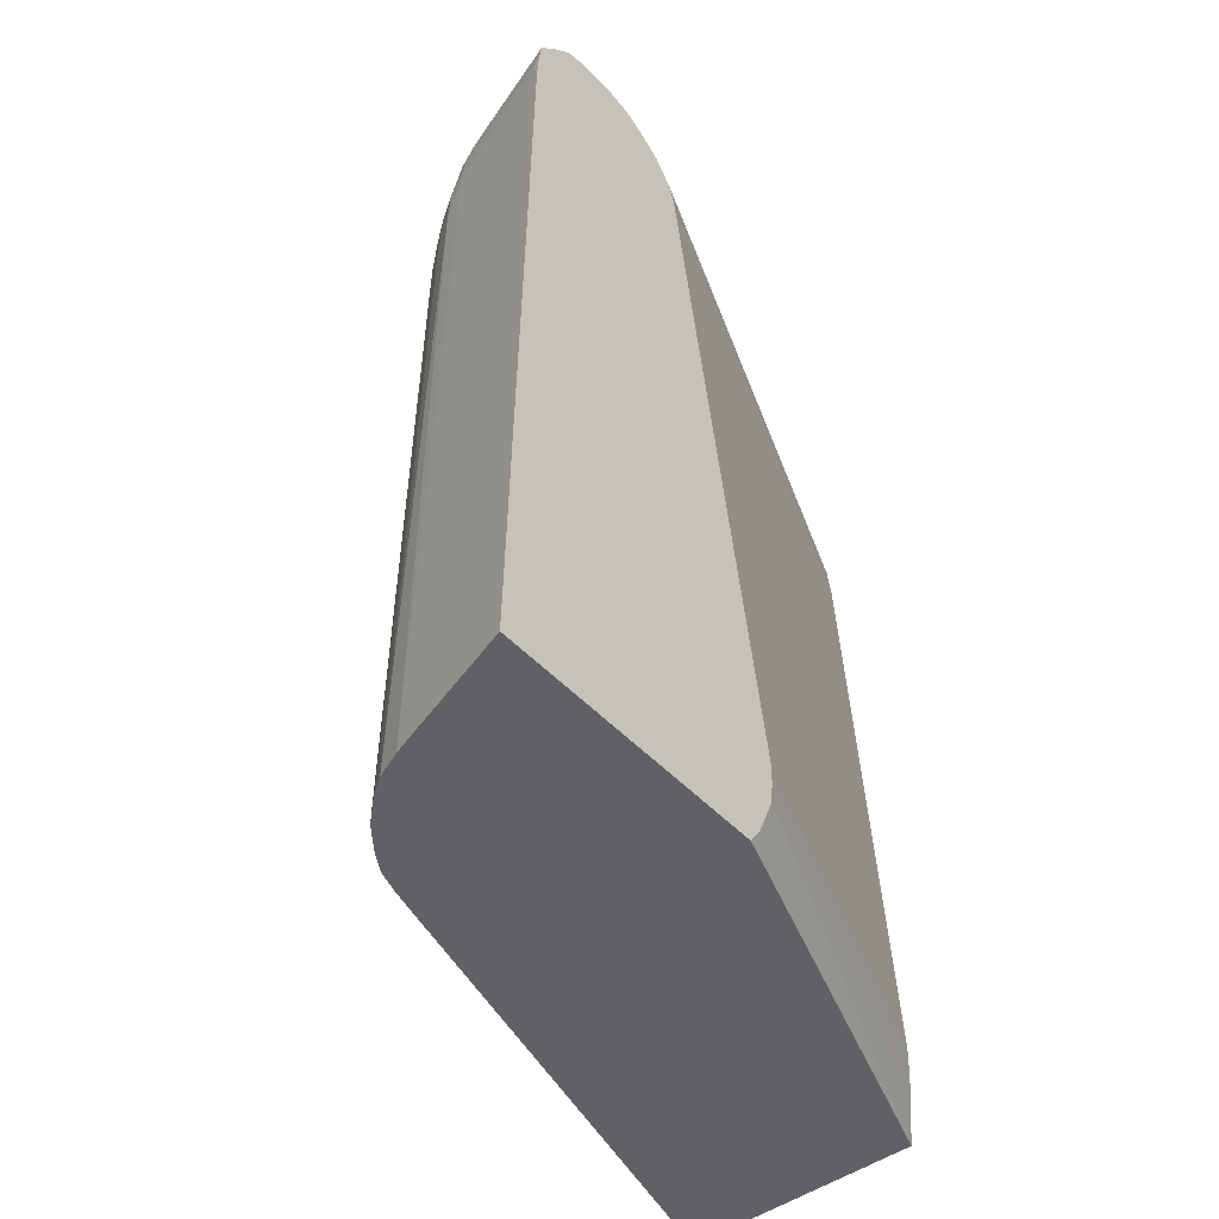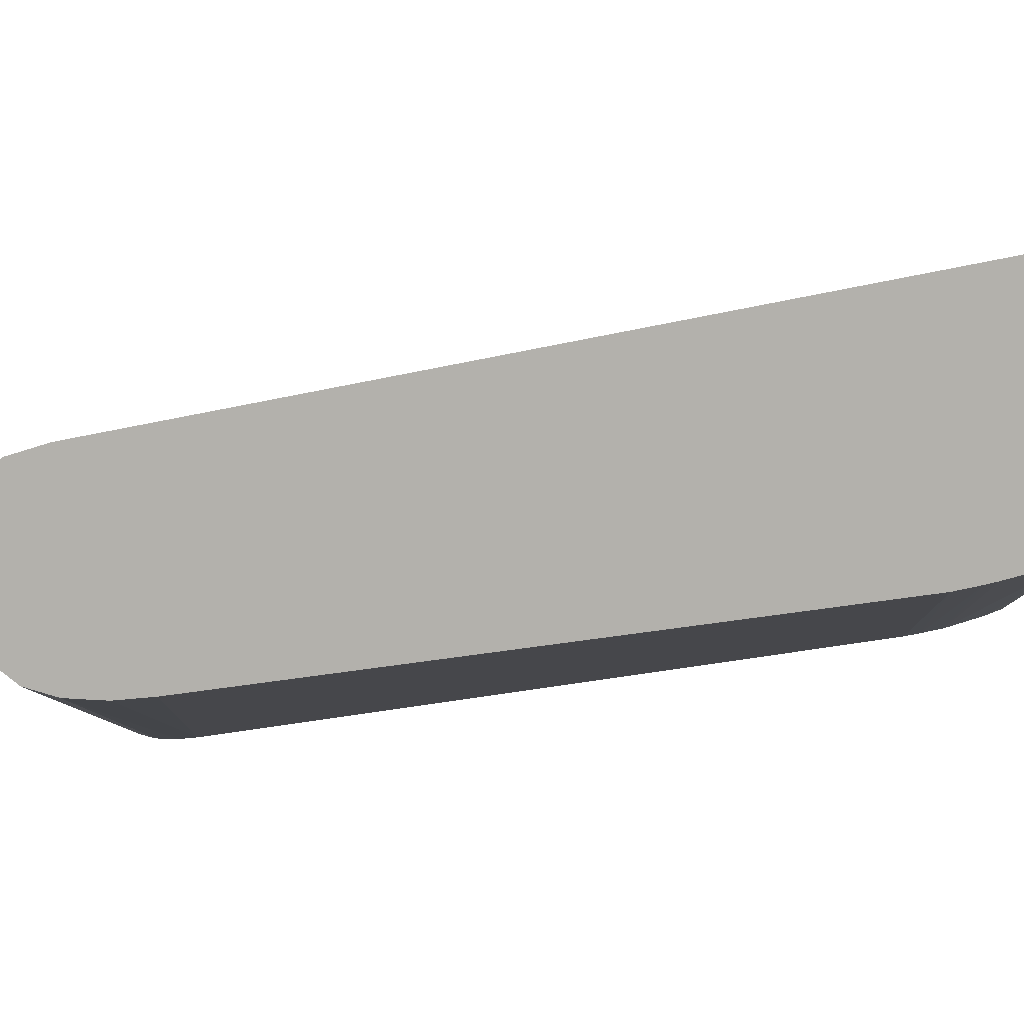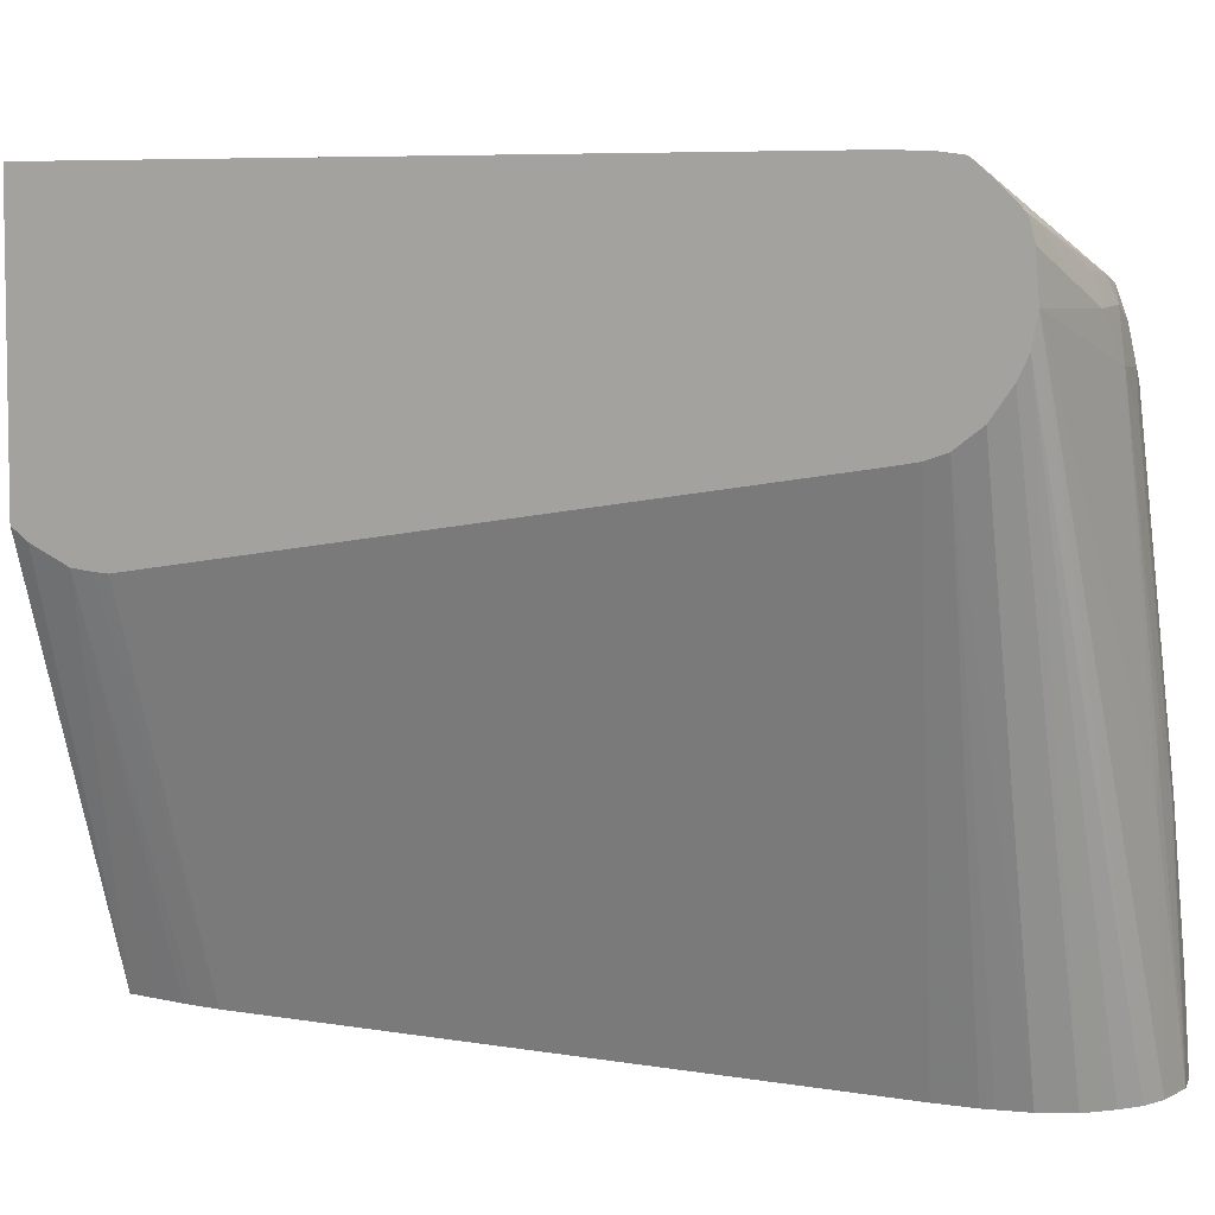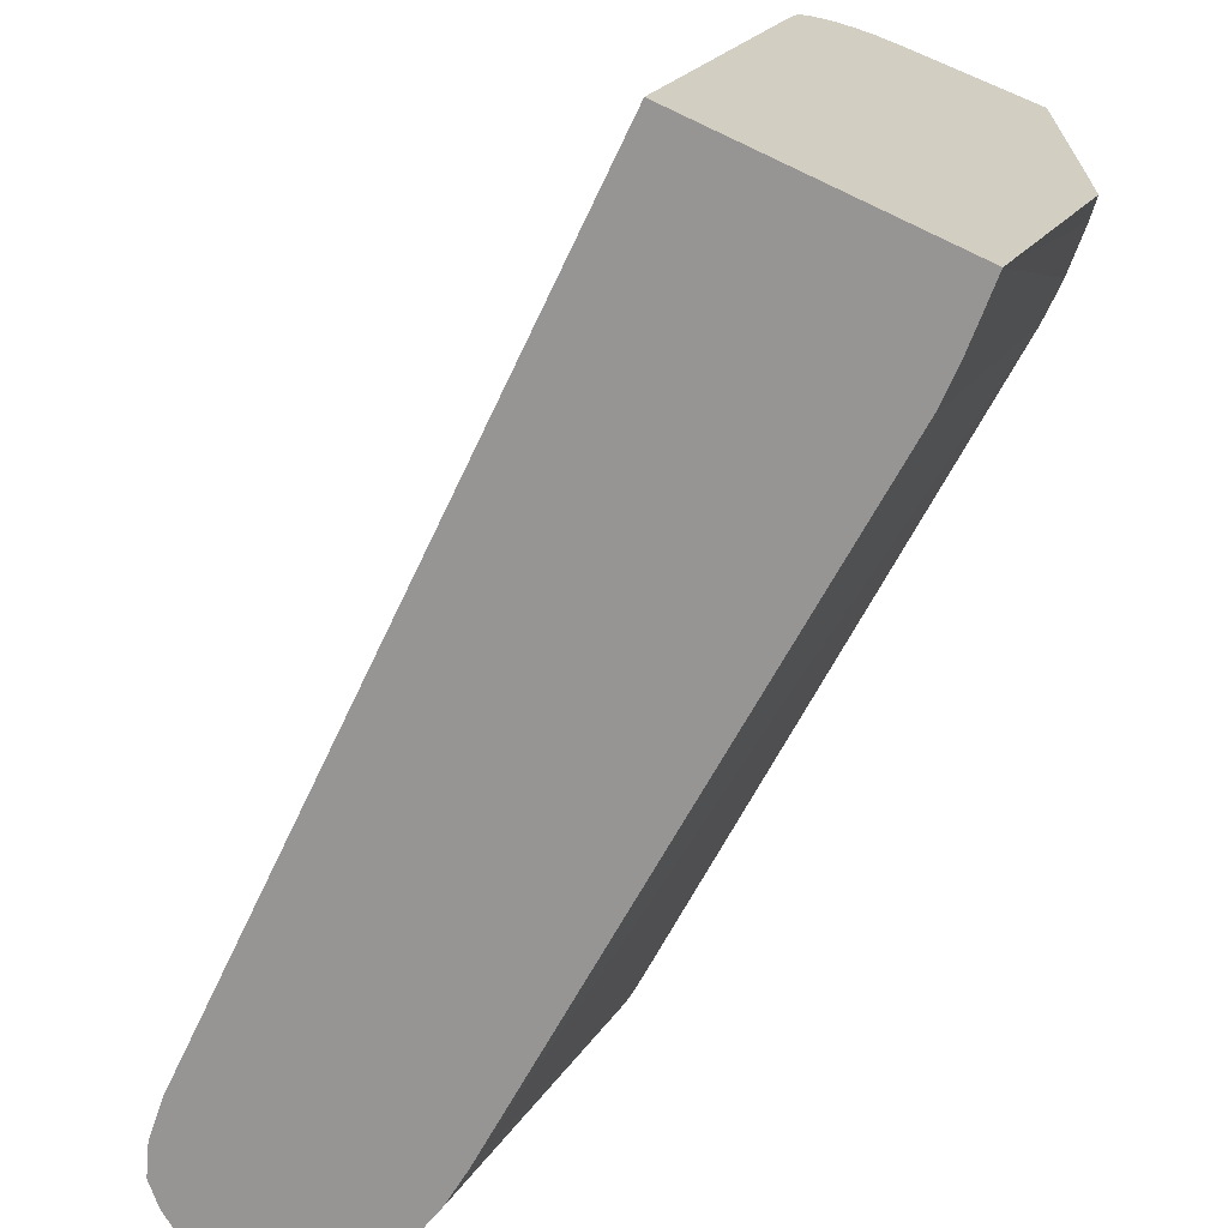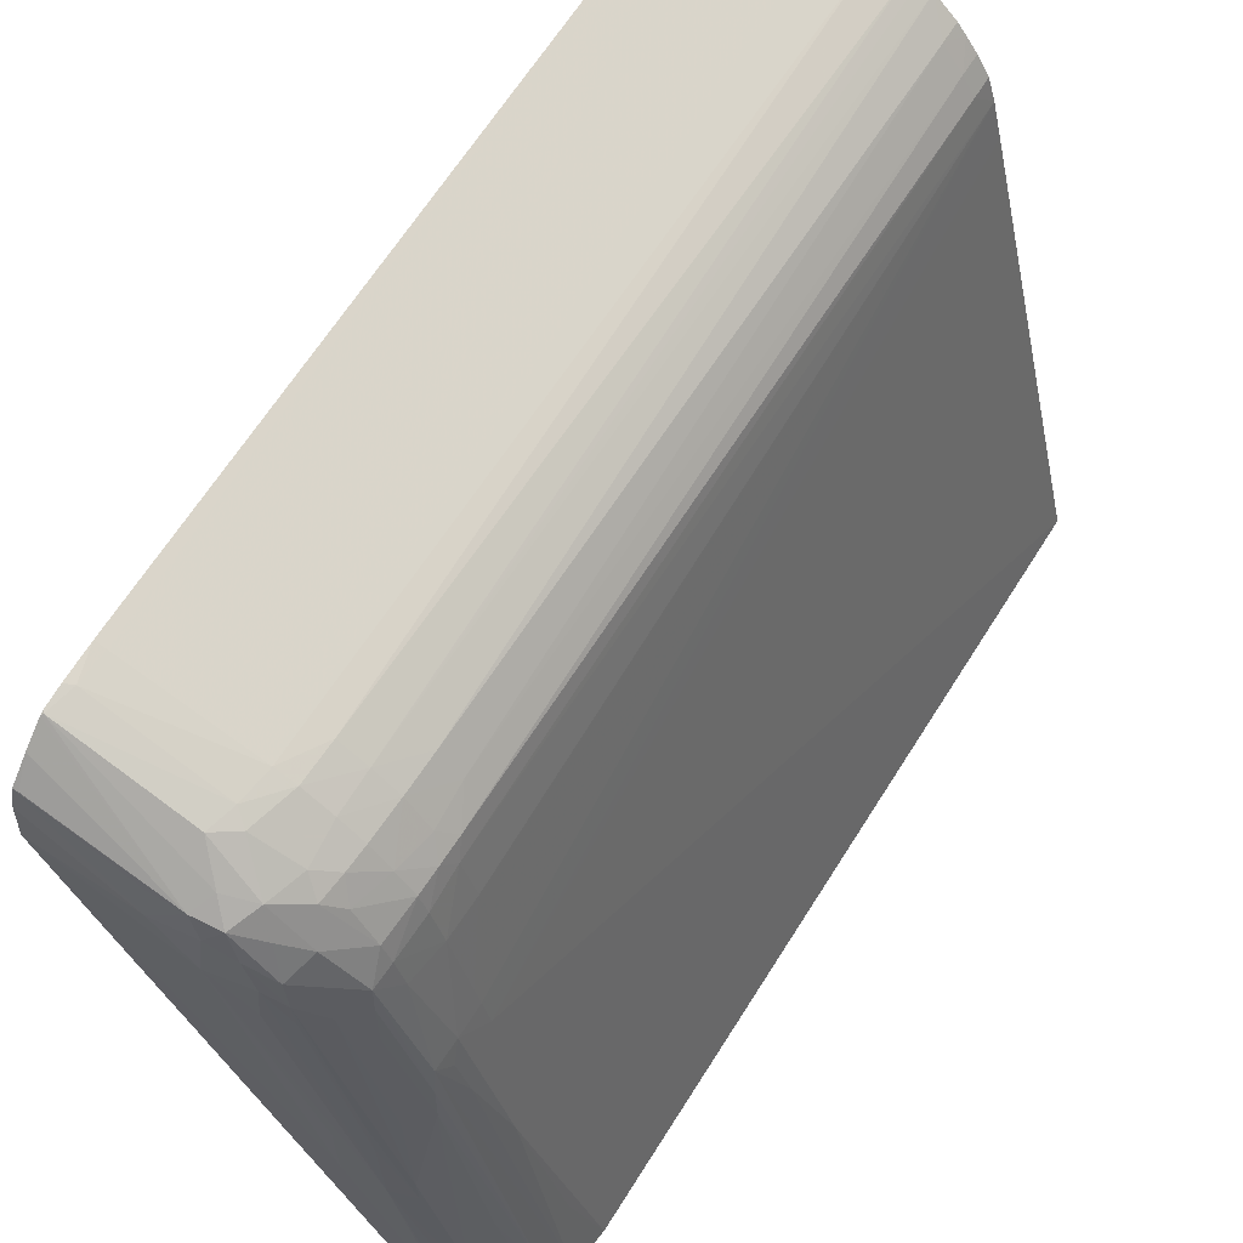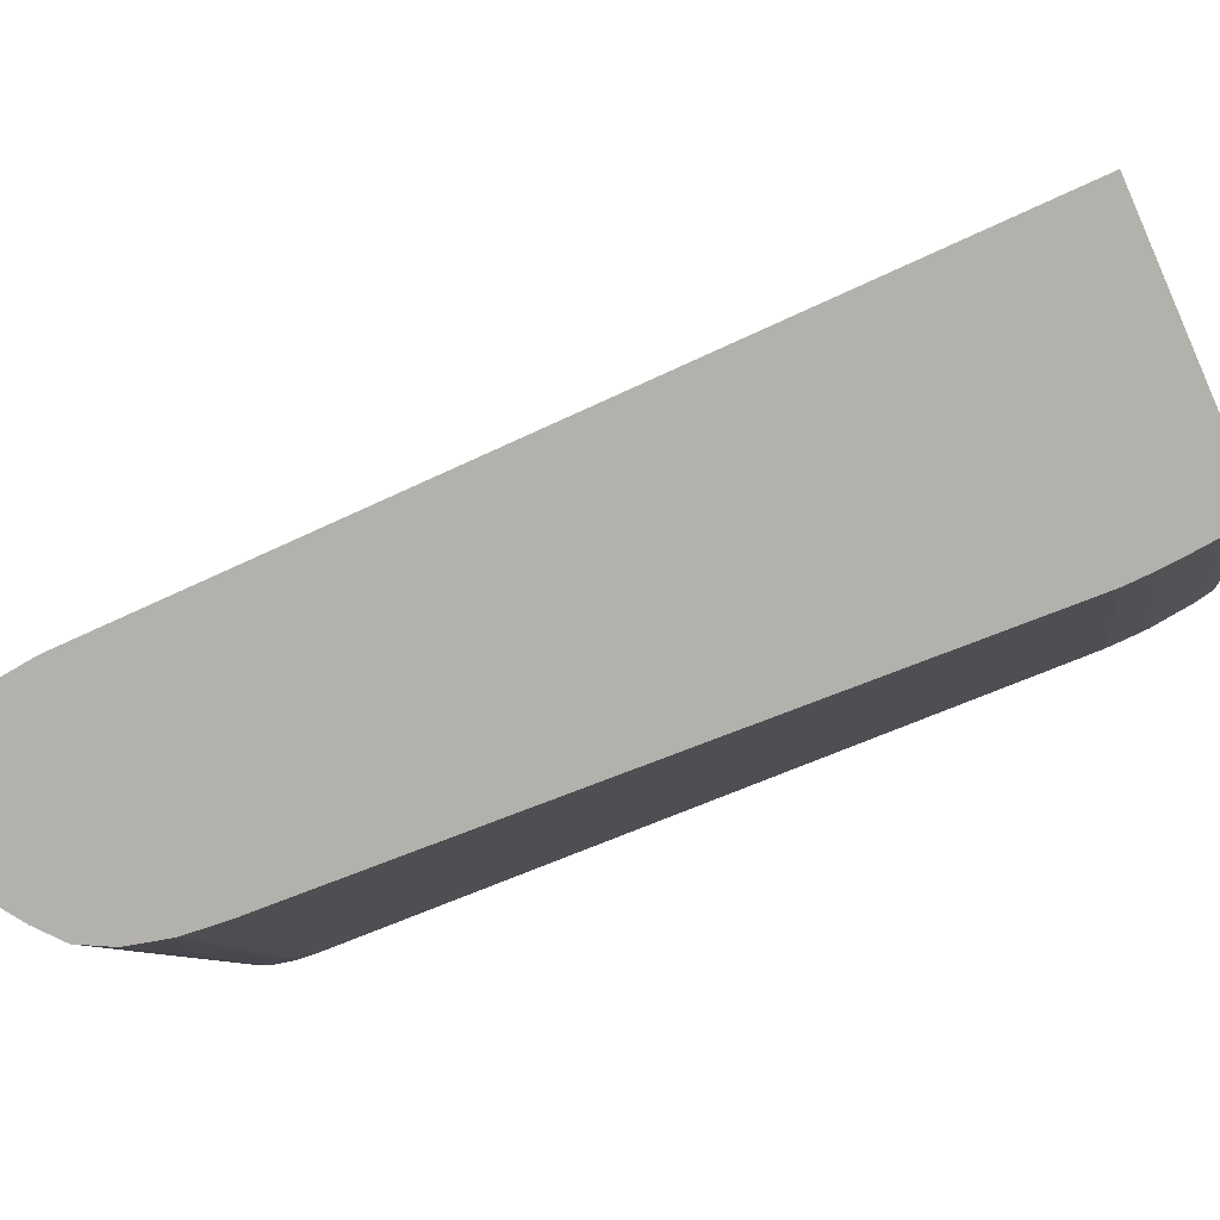
<metadata>
{"format":"obj","ext":"obj","renderer":"f3d","projection":"perspective","resolution":1024,"background":"white","views":[{"elev":-47.1,"azim":-140.0,"up":"+Z"},{"elev":-79.0,"azim":100.7,"up":"+Y"},{"elev":5.5,"azim":-59.2,"up":"+Y"},{"elev":-67.5,"azim":154.4,"up":"+Y"},{"elev":63.6,"azim":31.8,"up":"+Y"},{"elev":-79.0,"azim":114.0,"up":"+Y"}]}
</metadata>
<code>
v 0.2395 -0.003316 0.4985
v 0.1771 0.1757 0.507
v 0.1771 0.1815 0.4985
v 0.3506 -0.003316 0.4985
v 0.238 -0.003316 0.5143
v 0.1771 0.1673 0.5266
v 0.1771 0.3121 0.4985
v 0.2947 0.2231 0.4985
v 0.3077 0.1696 0.8479
v 0.3488 -0.003316 0.8479
v 0.237 -0.003316 0.5266
v 0.2367 -0.003316 0.5322
v 0.1771 0.1664 0.5371
v 0.2231 0.2981 0.4985
v 0.1771 0.3058 0.8479
v 0.1817 0.3044 0.8479
v 0.2375 0.2875 0.8479
v 0.2903 0.2409 0.4985
v 0.3045 0.1823 0.8479
v 0.3042 0.1812 0.8613
v 0.3218 0.1093 0.859
v 0.3391 0.03561 0.8555
v 0.3469 -0.003316 0.8657
v 0.2364 -0.003316 0.5444
v 0.1771 0.166 0.5444
v 0.241 0.2925 0.4985
v 0.1771 0.3049 0.8636
v 0.1808 0.3042 0.8617
v 0.2354 0.2868 0.8627
v 0.2465 0.2843 0.8479
v 0.2471 0.2846 0.83
v 0.2867 0.2521 0.4985
v 0.2868 0.2522 0.5087
v 0.2883 0.2426 0.8305
v 0.294 0.2231 0.83
v 0.3021 0.1913 0.8479
v 0.2937 0.2231 0.8479
v 0.2914 0.2231 0.8657
v 0.3031 0.1773 0.8732
v 0.306 0.1706 0.8666
v 0.3106 0.1517 0.8657
v 0.3395 0.0195 0.8752
v 0.3407 0.00894 0.877
v 0.342 -0.003316 0.8789
v 0.2511 -0.003316 0.8309
v 0.1771 0.2113 0.8479
v 0.2533 0.2876 0.4985
v 0.1771 0.3036 0.8729
v 0.1778 0.3032 0.8736
v 0.232 0.2856 0.8746
v 0.2412 0.2837 0.8675
v 0.2588 0.2765 0.8479
v 0.2588 0.2776 0.83
v 0.2599 0.2732 0.865
v 0.2812 0.261 0.4985
v 0.2812 0.2611 0.5087
v 0.2857 0.2501 0.8249
v 0.2855 0.2497 0.8368
v 0.2886 0.2399 0.8479
v 0.2873 0.2365 0.8657
v 0.2861 0.2333 0.8755
v 0.3045 0.1654 0.8763
v 0.3061 0.1517 0.8786
v 0.3256 0.0625 0.8806
v 0.3267 0.04379 0.8847
v 0.3217 0.03728 0.8928
v 0.3337 -0.003316 0.8878
v 0.2528 -0.003316 0.8479
v 0.1771 0.2132 0.8597
v 0.2571 0.285 0.4985
v 0.1771 0.3026 0.8746
v 0.237 0.2695 0.8937
v 0.2422 0.2747 0.8851
v 0.2547 0.2716 0.8801
v 0.269 0.2689 0.8479
v 0.2697 0.2696 0.83
v 0.2682 0.2682 0.8586
v 0.27 0.2698 0.8122
v 0.262 0.2814 0.5087
v 0.2666 0.2666 0.8705
v 0.2761 0.2676 0.4985
v 0.2723 0.2724 0.5087
v 0.2789 0.2591 0.8122
v 0.28 0.2572 0.8305
v 0.2775 0.2588 0.8479
v 0.2852 0.2488 0.8479
v 0.2835 0.2455 0.8657
v 0.2714 0.2547 0.8795
v 0.2662 0.2468 0.8914
v 0.2688 0.2349 0.8932
v 0.2792 0.2231 0.8865
v 0.2875 0.2231 0.8776
v 0.2899 0.2053 0.8803
v 0.3083 0.1339 0.8812
v 0.2979 0.1517 0.8875
v 0.3042 0.1099 0.893
v 0.3054 0.09819 0.8938
v 0.3225 0.02678 0.8932
v 0.3248 -0.003316 0.8943
v 0.254 -0.003316 0.8531
v 0.1771 0.2163 0.8689
v 0.2622 0.2814 0.4985
v 0.1771 0.2949 0.8836
v 0.2489 0.267 0.8921
v 0.1792 0.2858 0.8926
v 0.1771 0.286 0.8928
v 0.2231 0.2706 0.8944
v 0.2231 0.2588 0.898
v 0.2422 0.2602 0.896
v 0.2605 0.2609 0.8858
v 0.2735 0.2599 0.865
v 0.2702 0.2699 0.7943
v 0.2723 0.2725 0.4985
v 0.2543 0.2551 0.8944
v 0.2597 0.2409 0.8955
v 0.2703 0.2231 0.8938
v 0.289 0.1517 0.8944
v 0.2914 0.1339 0.8952
v 0.2945 0.09819 0.8973
v 0.3124 0.00894 0.897
v 0.3124 -0.003316 0.8975
v 0.2572 -0.003316 0.8655
v 0.1771 0.2247 0.8804
v 0.1771 0.2769 0.8952
v 0.1874 0.2588 0.8969
v 0.241 0.2409 0.8988
v 0.2588 0.2231 0.8971
v 0.2767 0.1339 0.8983
v 0.2945 0.08035 0.8977
v 0.2767 0.116 0.8986
v 0.2767 0.09819 0.8985
v 0.2945 0.00894 0.8969
v 0.2945 -0.003316 0.8966
v 0.2641 -0.003316 0.8786
v 0.1771 0.2371 0.8896
v 0.1771 0.2588 0.8965
v 0.2837 -0.003316 0.8933
v 0.2748 -0.003316 0.8875
v 0.1771 0.246 0.8941
f 72 103 105
f 68 101 69
f 72 104 73
f 71 103 72
f 70 79 102
f 68 100 101
f 66 96 97
f 66 94 96
f 66 98 67
f 66 97 98
f 64 94 66
f 64 66 65
f 72 105 106
f 67 98 99
f 72 106 107
f 77 80 111
f 72 108 109
f 72 109 104
f 73 104 74
f 74 104 110
f 74 110 88
f 74 88 80
f 75 85 76
f 75 77 85
f 76 85 84
f 76 84 83
f 76 83 78
f 77 111 85
f 63 96 94
f 78 83 112
f 72 107 108
f 63 95 96
f 52 75 76
f 63 94 64
f 78 112 102
f 50 73 74
f 50 74 51
f 51 74 54
f 52 76 53
f 52 54 77
f 52 77 75
f 53 76 78
f 53 78 79
f 53 79 70
f 54 74 80
f 54 80 77
f 55 81 56
f 56 82 83
f 56 83 57
f 57 83 84
f 57 84 58
f 62 93 63
f 62 92 93
f 61 87 88
f 61 92 62
f 61 91 92
f 61 90 91
f 63 93 95
f 61 89 90
f 60 87 61
f 60 86 87
f 59 86 60
f 58 86 59
f 58 85 86
f 58 84 85
f 61 88 89
f 78 102 79
f 128 130 129
f 80 88 87
f 109 115 114
f 115 126 127
f 115 127 119
f 115 119 118
f 115 118 116
f 116 118 117
f 119 127 126
f 119 126 128
f 119 128 129
f 119 129 121
f 119 121 120
f 121 129 130
f 121 130 131
f 121 131 132
f 109 126 115
f 121 132 133
f 122 135 123
f 124 136 125
f 125 136 126
f 126 131 130
f 126 130 128
f 126 136 131
f 49 73 50
f 131 136 133
f 131 133 132
f 133 136 137
f 134 138 139
f 134 139 135
f 136 139 137
f 137 139 138
f 122 134 135
f 108 126 109
f 108 125 126
f 108 124 125
f 81 113 82
f 82 113 102
f 82 102 112
f 82 112 83
f 85 111 86
f 86 111 87
f 88 110 89
f 89 110 104
f 89 104 114
f 89 114 90
f 90 114 115
f 90 115 116
f 90 116 117
f 90 117 96
f 90 96 91
f 91 95 93
f 91 93 92
f 106 108 107
f 106 124 108
f 104 109 114
f 103 106 105
f 101 122 123
f 100 122 101
f 80 87 111
f 99 120 121
f 98 119 99
f 97 119 98
f 97 118 119
f 97 117 118
f 96 117 97
f 91 96 95
f 99 119 120
f 49 72 73
f 56 81 82
f 48 71 49
f 2 13 25
f 2 25 46
f 2 46 69
f 2 69 101
f 2 101 123
f 2 123 135
f 2 135 139
f 2 139 136
f 2 136 124
f 2 124 106
f 2 106 103
f 2 103 71
f 2 71 48
f 2 48 27
f 2 27 15
f 2 15 7
f 2 7 3
f 10 21 22
f 9 18 19
f 9 21 10
f 9 20 21
f 9 19 20
f 8 18 9
f 2 6 13
f 7 17 14
f 7 15 16
f 6 11 12
f 6 12 13
f 5 11 6
f 4 9 10
f 4 8 9
f 7 16 17
f 10 22 23
f 1 6 2
f 1 12 11
f 49 71 72
f 1 2 3
f 1 3 7
f 1 7 14
f 1 14 26
f 1 26 47
f 1 47 70
f 1 70 102
f 1 102 113
f 1 113 81
f 1 81 55
f 1 55 32
f 1 32 18
f 1 18 8
f 1 8 4
f 1 4 10
f 1 10 23
f 1 24 12
f 1 45 24
f 1 68 45
f 1 100 68
f 1 122 100
f 1 134 122
f 1 5 6
f 1 138 134
f 1 133 137
f 1 121 133
f 1 99 121
f 1 67 99
f 1 44 67
f 1 23 44
f 1 137 138
f 12 24 13
f 1 11 5
f 14 17 26
f 30 53 31
f 30 51 54
f 30 54 52
f 31 53 47
f 32 55 33
f 33 55 56
f 33 56 57
f 33 57 34
f 34 57 58
f 34 58 59
f 34 59 37
f 34 37 35
f 35 37 36
f 37 59 60
f 30 52 53
f 38 60 61
f 39 41 40
f 39 61 62
f 39 62 42
f 42 62 63
f 42 63 64
f 42 64 43
f 43 64 44
f 44 64 65
f 44 65 66
f 44 66 67
f 45 68 69
f 45 69 46
f 13 24 25
f 47 53 70
f 38 61 39
f 29 51 30
f 37 60 38
f 29 49 50
f 20 36 37
f 19 35 36
f 19 36 20
f 18 34 35
f 18 33 34
f 18 32 33
f 20 37 38
f 17 31 26
f 17 29 30
f 17 28 29
f 16 28 17
f 29 50 51
f 15 28 16
f 15 27 28
f 17 30 31
f 20 38 39
f 18 35 19
f 20 39 40
f 28 49 29
f 28 48 49
f 27 48 28
f 26 31 47
f 25 45 46
f 24 45 25
f 23 42 43
f 23 43 44
f 23 41 39
f 21 23 22
f 21 41 23
f 20 41 21
f 20 40 41
f 23 39 42

</code>
